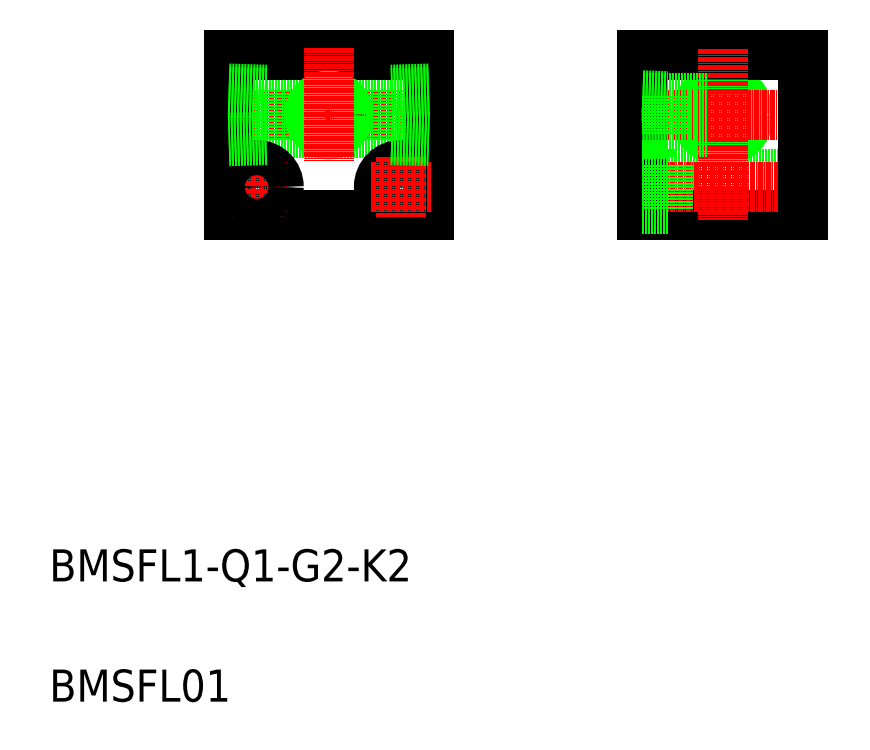
<metadata>
{"format":"dxf","ext":"dxf","renderer":"ezdxf+matplotlib","layout":"modelspace","background":"white","min_lineweight":24,"dpi":150}
</metadata>
<code>
0
SECTION
2
ENTITIES
0
TEXT
8
0
10
631.7
20
303.8
30
0
40
8
1
BMSFL01
0
TEXT
8
0
10
631.7
20
333.8
30
0
40
8
1
BMSFL1-Q1-G2-K2
0
LINE
8
0
10
685.8
20
445.6
30
0
11
717
21
445.6
31
0
0
LINE
8
0
10
685.8
20
454.8
30
0
11
717
21
454.8
31
0
0
LINE
8
0
10
676.4
20
465.2
30
0
11
726.4
21
465.2
31
0
0
LINE
8
0
10
676.4
20
425.2
30
0
11
726.4
21
425.2
31
0
0
LINE
8
CENTER
10
674.4
20
450.2
30
0
11
727.7
21
450.2
31
0
0
LINE
8
0
10
685.8
20
456.5
30
0
11
685.8
21
444
31
0
0
CIRCLE
8
0
10
701.4
20
450.2
30
0
40
4.283
0
CIRCLE
8
0
10
701.4
20
450.2
30
0
40
4.864
0
LINE
8
CENTER
10
701.4
20
467
30
0
11
701.4
21
438.8
31
0
0
LINE
8
0
10
676.4
20
465.2
30
0
11
676.4
21
425.2
31
0
0
CIRCLE
8
0
10
683.4
20
432.2
30
0
40
5.5
0
LINE
8
CENTER
10
675.9
20
432.2
30
0
11
690.9
21
432.2
31
0
0
LINE
8
CENTER
10
683.4
20
439.7
30
0
11
683.4
21
424.7
31
0
0
CIRCLE
8
0
10
683.4
20
432.2
30
0
40
3.3
0
LINE
8
0
10
685.8
20
444.8
30
0
11
676.4
21
444.5
31
0
0
LINE
8
0
10
685.8
20
444
30
0
11
676.4
21
443.7
31
0
0
LINE
8
0
10
676.4
20
456
30
0
11
685.8
21
455.7
31
0
0
LINE
8
0
10
676.4
20
456.8
30
0
11
685.8
21
456.5
31
0
0
LINE
8
0
10
717
20
456.5
30
0
11
717
21
444
31
0
0
LINE
8
0
10
726.4
20
465.2
30
0
11
726.4
21
425.2
31
0
0
CIRCLE
8
0
10
719.4
20
432.2
30
0
40
3.3
0
CIRCLE
8
0
10
719.4
20
432.2
30
0
40
5.5
0
LINE
8
CENTER
10
719.4
20
439.7
30
0
11
719.4
21
424.7
31
0
0
LINE
8
CENTER
10
711.9
20
432.2
30
0
11
726.9
21
432.2
31
0
0
LINE
8
0
10
717
20
444
30
0
11
726.4
21
443.7
31
0
0
LINE
8
0
10
717
20
444.8
30
0
11
726.4
21
444.5
31
0
0
LINE
8
0
10
726.4
20
456.8
30
0
11
717
21
456.5
31
0
0
LINE
8
0
10
726.4
20
456
30
0
11
717
21
455.7
31
0
0
LINE
8
0
10
786.2
20
428.9
30
0
11
819.7
21
428.9
31
0
0
LINE
8
0
10
786.2
20
435.5
30
0
11
819.7
21
435.5
31
0
0
CIRCLE
8
0
10
799.7
20
450.2
30
0
40
5.723
0
CIRCLE
8
0
10
799.7
20
450.2
30
0
40
6.579
0
LINE
8
CENTER
10
777.5
20
450.2
30
0
11
823.3
21
450.2
31
0
0
LINE
8
0
10
779.7
20
425.2
30
0
11
819.7
21
425.2
31
0
0
LINE
8
CENTER
10
778.5
20
432.2
30
0
11
820.4
21
432.2
31
0
0
LINE
8
0
10
779.7
20
465.2
30
0
11
819.7
21
465.2
31
0
0
LINE
8
0
10
779.7
20
465.2
30
0
11
779.7
21
425.2
31
0
0
LINE
8
CENTER
10
799.7
20
466.6
30
0
11
799.7
21
424.1
31
0
0
LINE
8
0
10
785.9
20
454.9
30
0
11
785.9
21
445.6
31
0
0
LINE
8
0
10
786.2
20
437.7
30
0
11
786.2
21
426.7
31
0
0
LINE
8
0
10
786.2
20
426.7
30
0
11
779.7
21
426.7
31
0
0
LINE
8
0
10
795.8
20
446
30
0
11
785.9
21
446
31
0
0
LINE
8
0
10
786.2
20
437.7
30
0
11
779.7
21
437.7
31
0
0
LINE
8
0
10
779.7
20
446
30
0
11
785.9
21
446.2
31
0
0
LINE
8
0
10
779.7
20
445.4
30
0
11
785.9
21
445.6
31
0
0
LINE
8
0
10
779.7
20
445.2
30
0
11
779.7
21
445.2
31
0
0
LINE
8
0
10
795.8
20
454.5
30
0
11
785.9
21
454.5
31
0
0
LINE
8
0
10
779.7
20
454.5
30
0
11
785.9
21
454.3
31
0
0
LINE
8
0
10
779.7
20
455.1
30
0
11
785.9
21
454.9
31
0
0
LINE
8
0
10
779.7
20
452.7
30
0
11
779.7
21
452.7
31
0
0
LINE
8
0
10
819.7
20
465.2
30
0
11
819.7
21
425.2
31
0
0
ENDSEC
0
EOF

</code>
